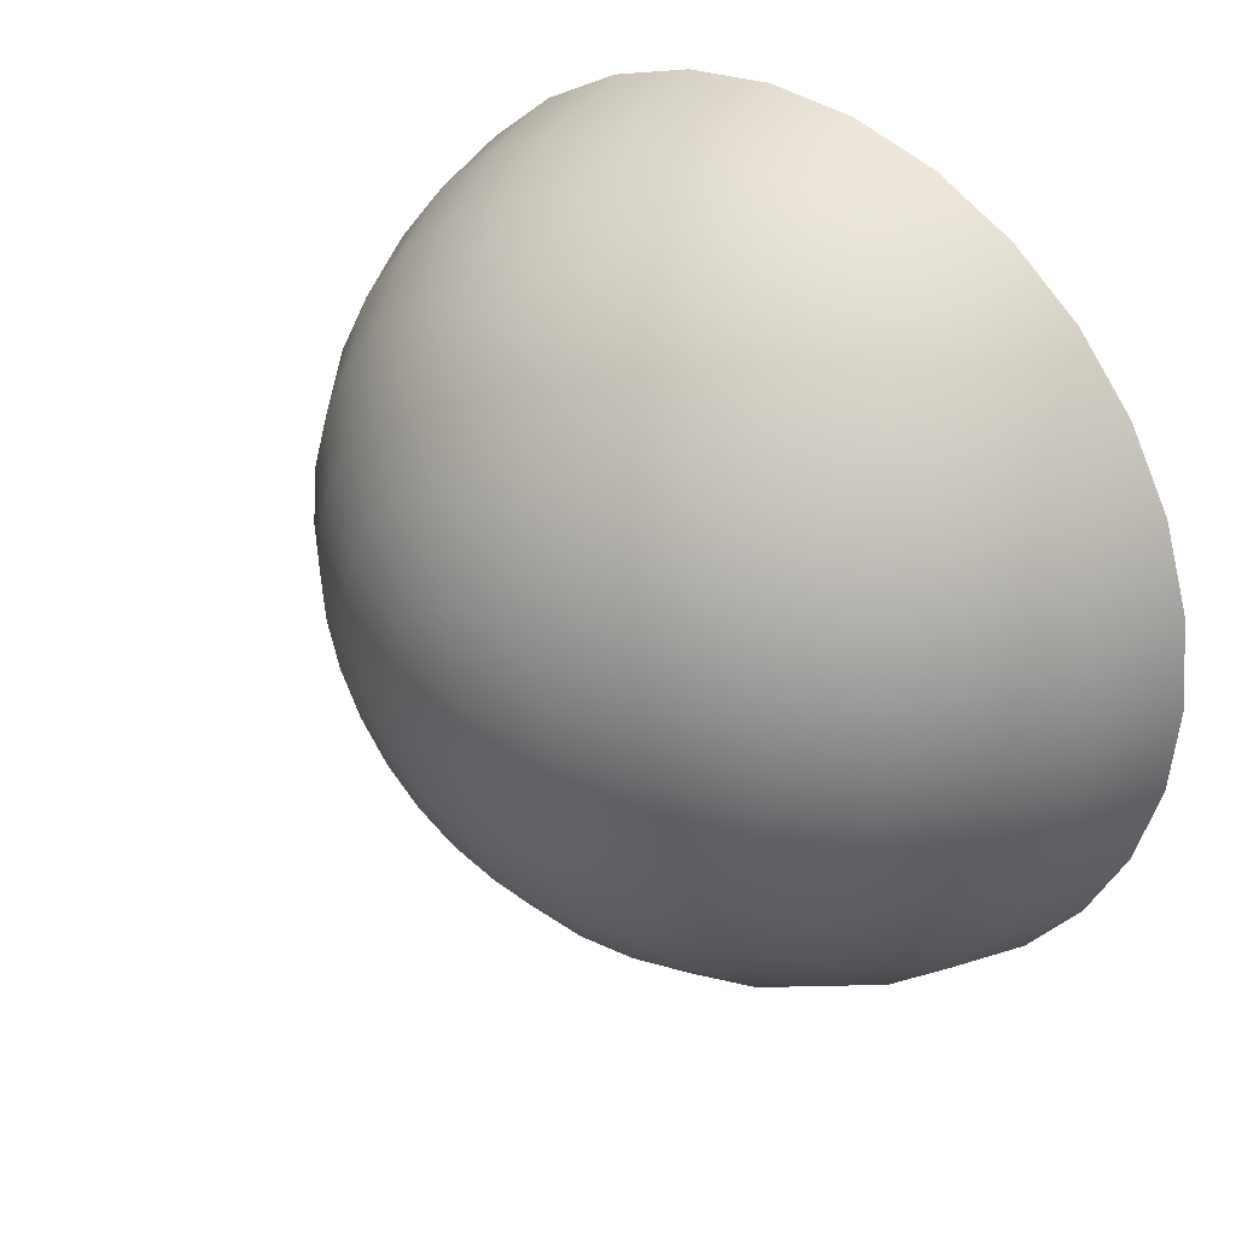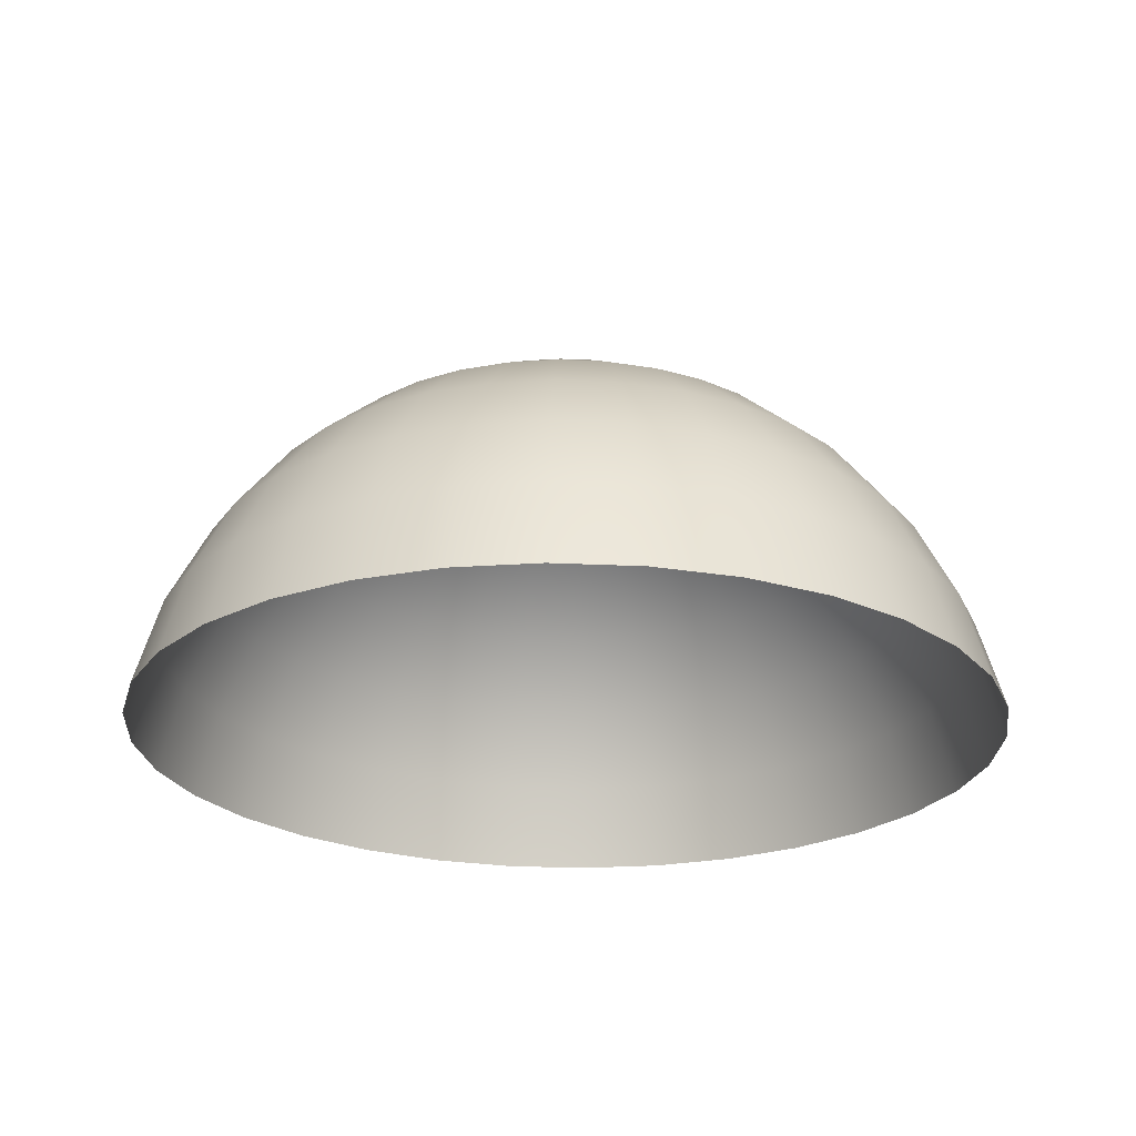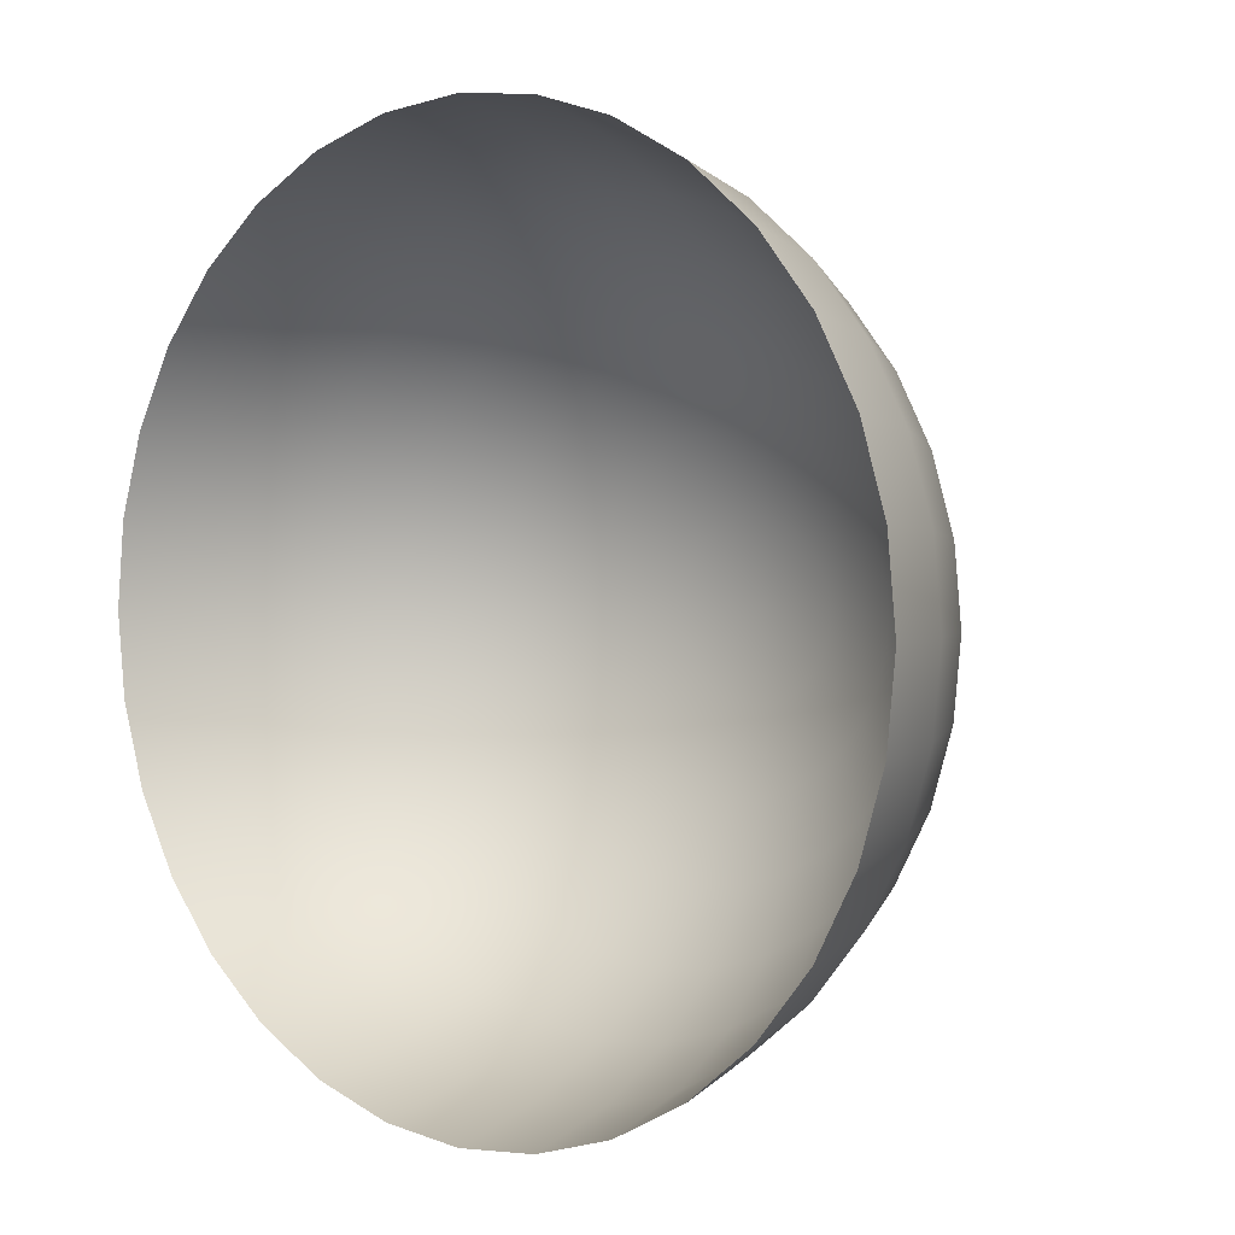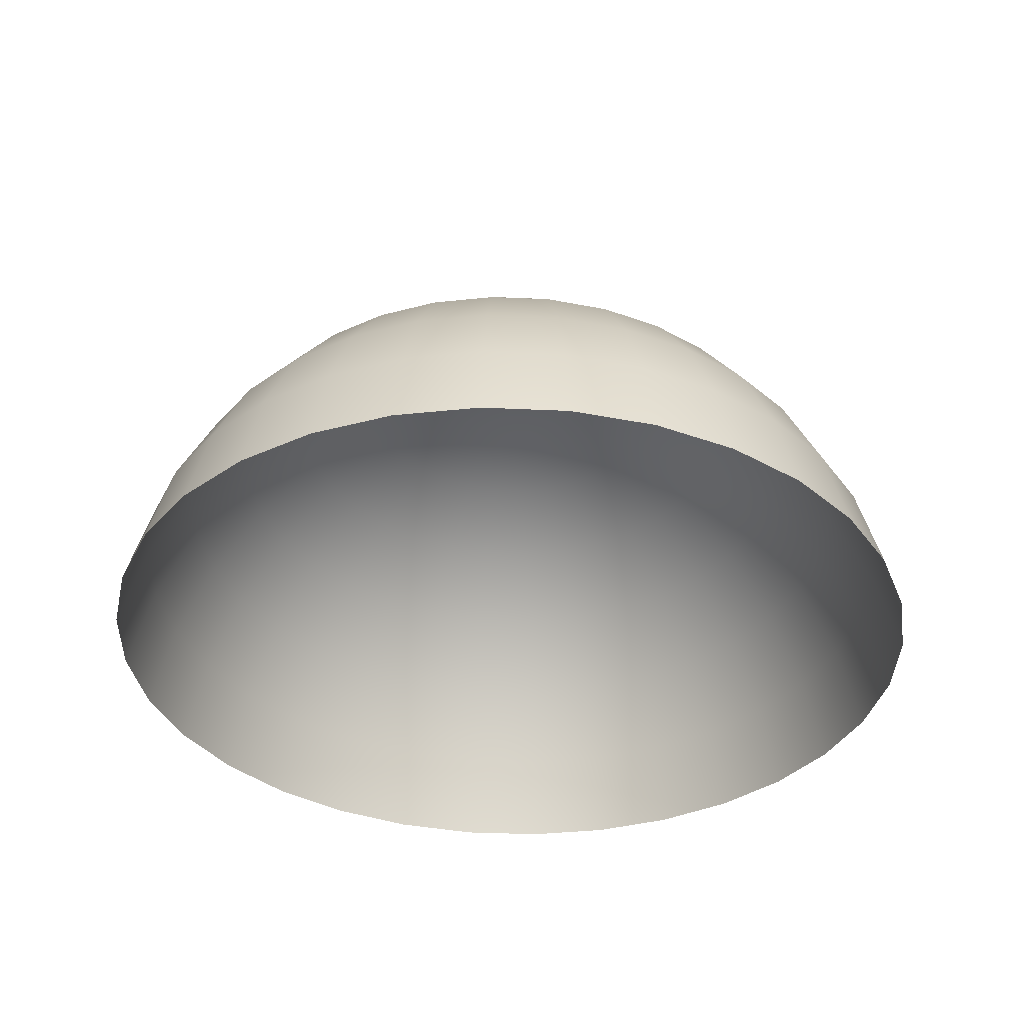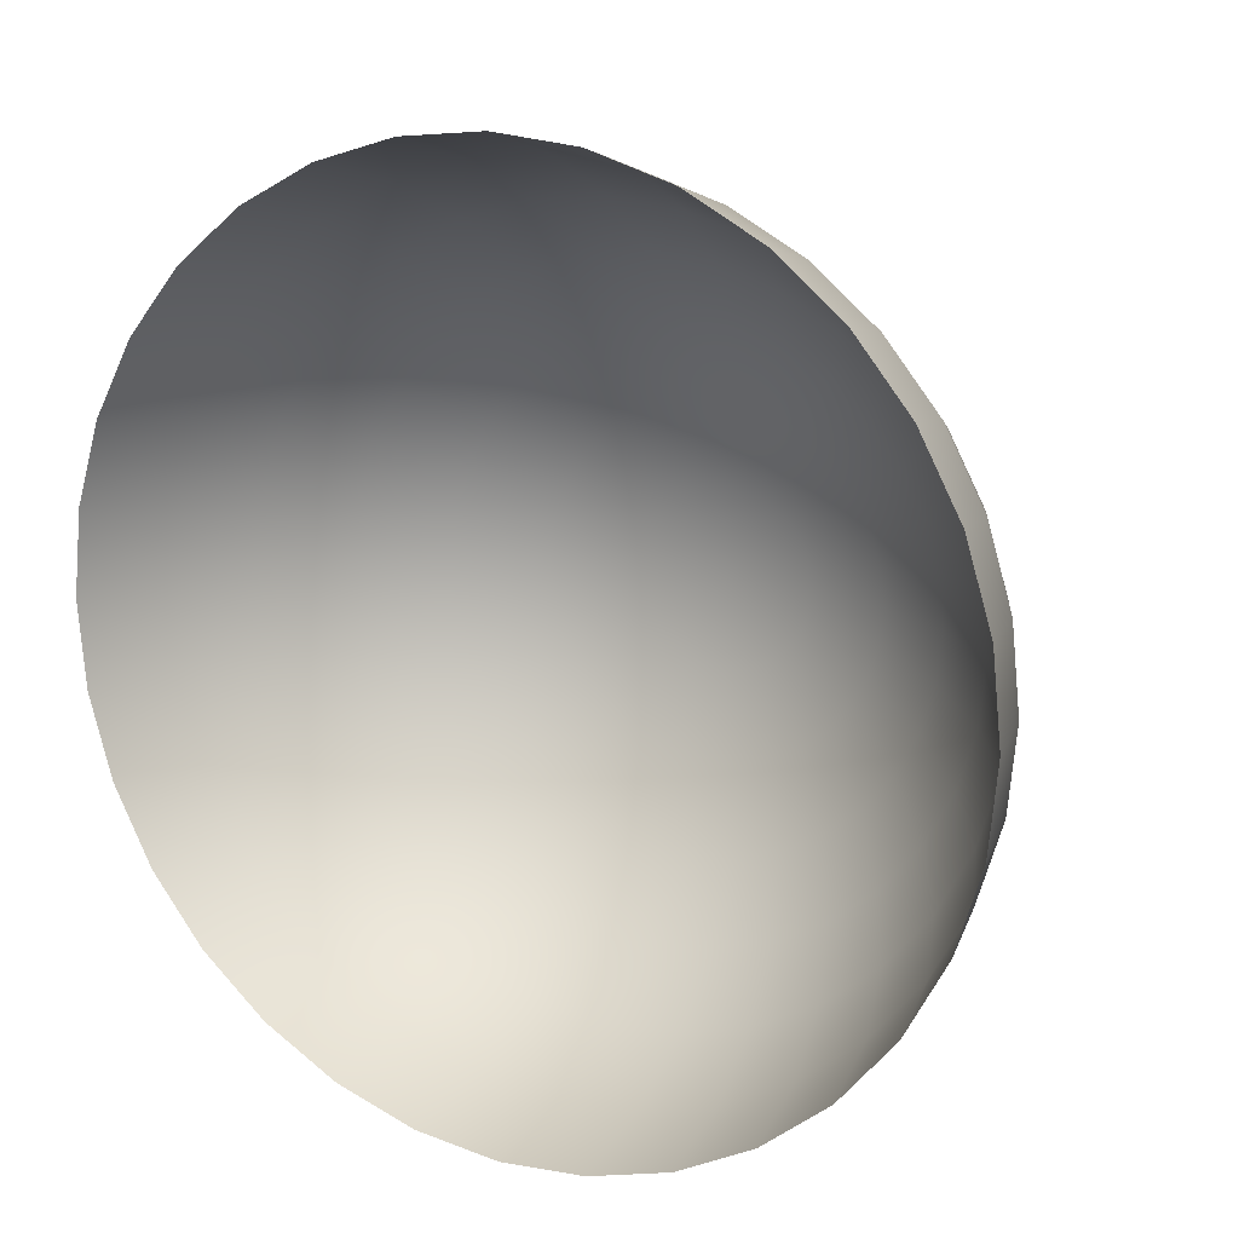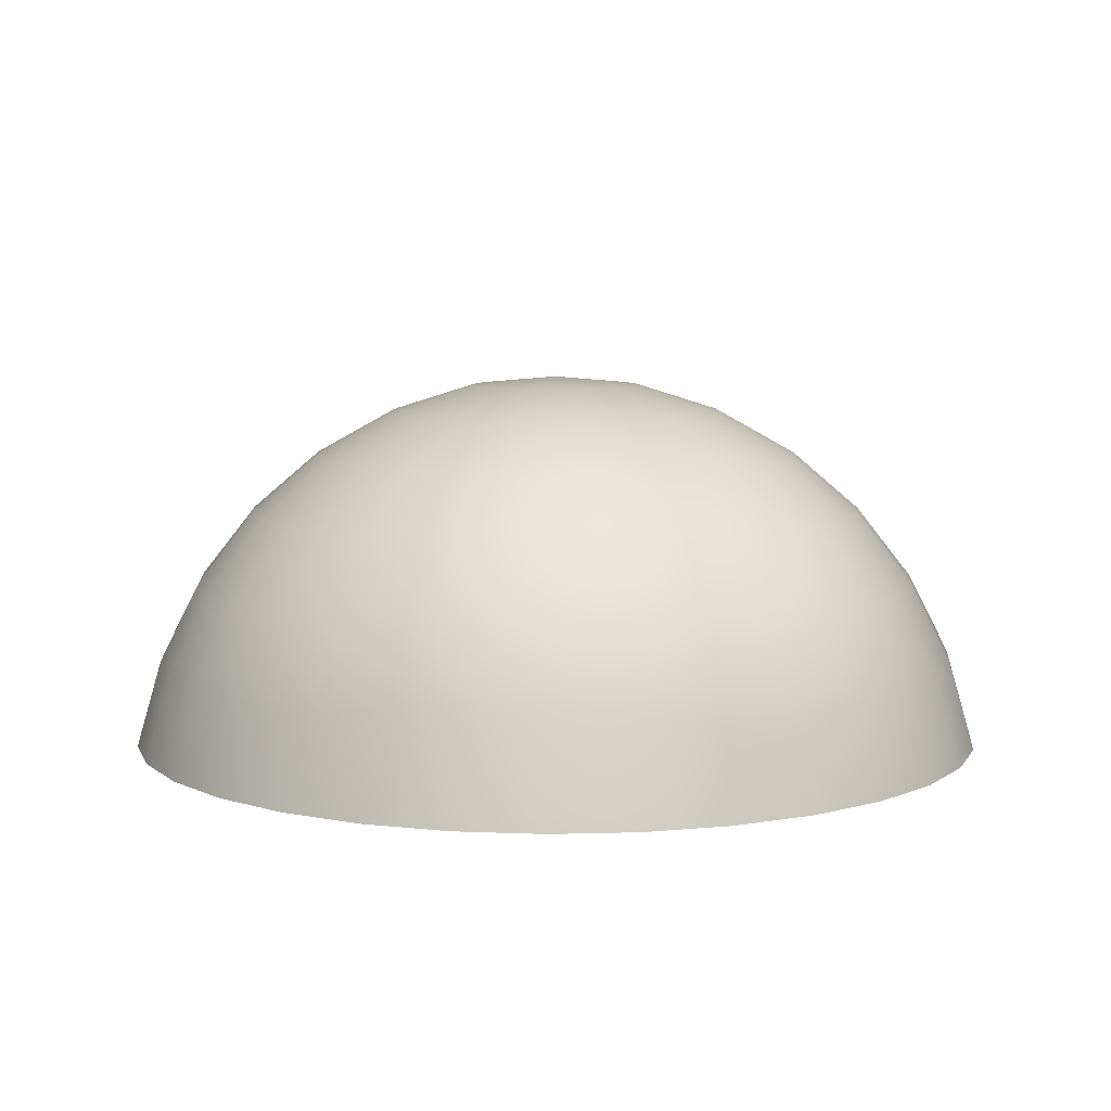
<metadata>
{"format":"obj","ext":"obj","renderer":"f3d","projection":"perspective","resolution":1024,"background":"white","views":[{"elev":30.3,"azim":-139.0,"up":"+Z"},{"elev":-24.5,"azim":-20.8,"up":"+Y"},{"elev":2.4,"azim":42.7,"up":"+Z"},{"elev":-35.2,"azim":115.6,"up":"+Y"},{"elev":14.4,"azim":32.0,"up":"+Z"},{"elev":8.2,"azim":1.1,"up":"+Y"}]}
</metadata>
<code>
o Sphere
v 0 41.28 -28.39
v 0 23.22 -44.97
v 0 -0.3722 -53.94
v 2.377 51.06 -6.494
v 4.663 47.33 -17.55
v 6.77 41.28 -27.74
v 8.617 33.14 -36.68
v 10.13 23.22 -44.01
v 11.26 11.91 -49.46
v 11.95 -0.3722 -52.81
v 4.663 51.06 -5.827
v 9.147 47.33 -16.24
v 13.28 41.28 -25.84
v 16.9 33.14 -34.26
v 19.88 23.22 -41.16
v 22.08 11.91 -46.3
v 23.44 -0.3722 -49.46
v 6.77 51.06 -4.744
v 13.28 47.33 -14.12
v 19.28 41.28 -22.76
v 24.54 33.14 -30.33
v 28.85 23.22 -36.55
v 32.06 11.91 -41.16
v 34.04 -0.3722 -44.01
v 8.617 51.06 -3.285
v 16.9 47.33 -11.26
v 24.54 41.28 -18.61
v 31.23 33.14 -25.05
v 36.72 23.22 -30.33
v 40.81 11.91 -34.26
v 43.32 -0.3722 -36.68
v 10.13 51.06 -1.508
v 19.88 47.33 -7.773
v 28.85 41.28 -13.55
v 36.72 33.14 -18.61
v 43.18 23.22 -22.76
v 47.98 11.91 -25.84
v 50.94 -0.3722 -27.74
v 0 52.31 5.006
v 11.26 51.06 0.5188
v 22.08 47.33 -3.796
v 32.06 41.28 -7.773
v 40.81 33.14 -11.26
v 47.98 23.22 -14.12
v 53.32 11.91 -16.24
v 56.6 -0.3722 -17.55
v 11.95 51.06 2.718
v 23.44 47.33 0.5188
v 34.04 41.28 -1.508
v 43.32 33.14 -3.285
v 50.94 23.22 -4.744
v 56.6 11.91 -5.827
v 60.09 -0.3722 -6.494
v 12.19 51.06 5.006
v 23.9 47.33 5.006
v 34.7 41.28 5.006
v 44.17 33.14 5.006
v 51.94 23.22 5.006
v 57.71 11.91 5.006
v 61.26 -0.3722 5.006
v 11.95 51.06 7.294
v 23.44 47.33 9.493
v 34.04 41.28 11.52
v 43.32 33.14 13.3
v 50.94 23.22 14.76
v 56.6 11.91 15.84
v 60.09 -0.3722 16.51
v 11.26 51.06 9.493
v 22.08 47.33 13.81
v 32.06 41.28 17.78
v 40.81 33.14 21.27
v 47.98 23.22 24.13
v 53.32 11.91 26.26
v 56.6 -0.3722 27.57
v 10.13 51.06 11.52
v 19.88 47.33 17.78
v 28.85 41.28 23.56
v 36.72 33.14 28.62
v 43.18 23.22 32.77
v 47.98 11.91 35.86
v 50.94 -0.3722 37.76
v 8.617 51.06 13.3
v 16.9 47.33 21.27
v 24.54 41.28 28.62
v 31.23 33.14 35.06
v 36.72 23.22 40.34
v 40.81 11.91 44.27
v 43.32 -0.3722 46.69
v 6.77 51.06 14.76
v 13.28 47.33 24.13
v 19.28 41.28 32.77
v 24.54 33.14 40.34
v 28.85 23.22 46.56
v 32.06 11.91 51.18
v 34.04 -0.3722 54.02
v 34.7 -13.14 54.98
v 4.663 51.06 15.84
v 9.147 47.33 26.26
v 13.28 41.28 35.86
v 16.9 33.14 44.27
v 19.88 23.22 51.18
v 22.08 11.91 56.31
v 23.44 -0.3722 59.47
v 2.377 51.06 16.51
v 4.663 47.33 27.57
v 6.77 41.28 37.76
v 8.617 33.14 46.69
v 10.13 23.22 54.02
v 11.26 11.91 59.47
v 11.95 -0.3722 62.82
v -0 51.06 16.73
v -3e-06 47.33 28.01
v -6e-06 41.28 38.4
v -1e-06 33.14 47.51
v -7e-06 23.22 54.98
v 2e-06 11.91 60.54
v -8e-06 -0.3722 63.96
v -2.377 51.06 16.51
v -4.663 47.33 27.57
v -6.77 41.28 37.76
v -8.617 33.14 46.69
v -10.13 23.22 54.02
v -11.26 11.91 59.47
v -11.95 -0.3722 62.82
v -2.377 -77.34 16.51
v -4.663 51.06 15.84
v -9.147 47.33 26.26
v -13.28 41.28 35.86
v -16.9 33.14 44.27
v -19.88 23.22 51.18
v -22.08 11.91 56.31
v -23.44 -0.3722 59.47
v -6.77 51.06 14.76
v -13.28 47.33 24.13
v -19.28 41.28 32.77
v -24.54 33.14 40.34
v -28.85 23.22 46.56
v -32.06 11.91 51.18
v -34.04 -0.3722 54.02
v -8.617 51.06 13.3
v -16.9 47.33 21.27
v -24.54 41.28 28.62
v -31.23 33.14 35.06
v -36.72 23.22 40.34
v -40.81 11.91 44.27
v -43.32 -0.3722 46.69
v -10.13 51.06 11.52
v -19.88 47.33 17.78
v -28.85 41.28 23.56
v -36.72 33.14 28.62
v -43.18 23.22 32.77
v -47.98 11.91 35.86
v -50.94 -0.3722 37.76
v -11.26 51.06 9.493
v -22.08 47.33 13.81
v -32.06 41.28 17.78
v -40.81 33.14 21.27
v -47.98 23.22 24.13
v -53.32 11.91 26.26
v -56.6 -0.3722 27.57
v -11.95 51.06 7.294
v -23.44 47.33 9.493
v -34.04 41.28 11.52
v -43.32 33.14 13.3
v -50.94 23.22 14.76
v -56.6 11.91 15.84
v -60.09 -0.3722 16.51
v -12.19 51.06 5.006
v -23.9 47.33 5.006
v -34.7 41.28 5.006
v -44.17 33.14 5.006
v -51.94 23.22 5.006
v -57.71 11.91 5.006
v -61.26 -0.3722 5.006
v -11.95 51.06 2.718
v -23.44 47.33 0.5188
v -34.04 41.28 -1.508
v -43.32 33.14 -3.285
v -50.94 23.22 -4.744
v -56.6 11.91 -5.827
v -60.09 -0.3722 -6.494
v -11.26 51.06 0.5188
v -22.08 47.33 -3.796
v -32.06 41.28 -7.773
v -40.81 33.14 -11.26
v -47.98 23.22 -14.12
v -53.32 11.91 -16.24
v -56.6 -0.3722 -17.55
v -10.13 51.06 -1.508
v -19.88 47.33 -7.773
v -28.85 41.28 -13.55
v -36.72 33.14 -18.61
v -43.18 23.22 -22.76
v -47.98 11.91 -25.84
v -50.94 -0.3722 -27.74
v -8.617 51.06 -3.285
v -16.9 47.33 -11.26
v -24.54 41.28 -18.61
v -31.23 33.14 -25.05
v -36.72 23.22 -30.33
v -40.81 11.91 -34.26
v -43.32 -0.3722 -36.68
v -6.77 51.06 -4.744
v -13.28 47.33 -14.12
v -19.28 41.28 -22.76
v -24.54 33.14 -30.33
v -28.85 23.22 -36.55
v -32.06 11.91 -41.16
v -34.04 -0.3722 -44.01
v -4.663 51.06 -5.827
v -9.147 47.33 -16.24
v -13.28 41.28 -25.84
v -16.9 33.14 -34.26
v -19.88 23.22 -41.16
v -22.08 11.91 -46.3
v -23.44 -0.3722 -49.46
v -2.377 51.06 -6.494
v -4.663 47.33 -17.55
v -6.77 41.28 -27.74
v -8.617 33.14 -36.68
v -10.13 23.22 -44.01
v -11.26 11.91 -49.46
v -11.95 -0.3722 -52.81
v 1e-06 51.06 -6.72
v 4e-06 47.33 -17.99
v 6e-06 33.14 -37.49
v 4e-06 11.91 -50.52
f 3 10 9 227
f 224 4 39
f 225 5 4 224
f 1 6 5 225
f 226 7 6 1
f 2 8 7 226
f 227 9 8 2
f 9 16 15 8
f 10 17 16 9
f 4 11 39
f 5 12 11 4
f 6 13 12 5
f 7 14 13 6
f 8 15 14 7
f 13 20 19 12
f 14 21 20 13
f 15 22 21 14
f 16 23 22 15
f 17 24 23 16
f 11 18 39
f 12 19 18 11
f 24 31 30 23
f 18 25 39
f 19 26 25 18
f 20 27 26 19
f 21 28 27 20
f 22 29 28 21
f 23 30 29 22
f 27 34 33 26
f 28 35 34 27
f 29 36 35 28
f 30 37 36 29
f 31 38 37 30
f 25 32 39
f 26 33 32 25
f 38 46 45 37
f 32 40 39
f 33 41 40 32
f 34 42 41 33
f 35 43 42 34
f 36 44 43 35
f 37 45 44 36
f 43 50 49 42
f 44 51 50 43
f 45 52 51 44
f 46 53 52 45
f 40 47 39
f 41 48 47 40
f 42 49 48 41
f 47 54 39
f 48 55 54 47
f 49 56 55 48
f 50 57 56 49
f 51 58 57 50
f 52 59 58 51
f 53 60 59 52
f 58 65 64 57
f 59 66 65 58
f 60 67 66 59
f 54 61 39
f 55 62 61 54
f 56 63 62 55
f 57 64 63 56
f 61 68 39
f 62 69 68 61
f 63 70 69 62
f 64 71 70 63
f 65 72 71 64
f 66 73 72 65
f 67 74 73 66
f 72 79 78 71
f 73 80 79 72
f 74 81 80 73
f 68 75 39
f 69 76 75 68
f 70 77 76 69
f 71 78 77 70
f 76 83 82 75
f 77 84 83 76
f 78 85 84 77
f 79 86 85 78
f 80 87 86 79
f 81 88 87 80
f 75 82 39
f 87 94 93 86
f 88 95 94 87
f 82 89 39
f 83 90 89 82
f 84 91 90 83
f 85 92 91 84
f 86 93 92 85
f 90 98 97 89
f 91 99 98 90
f 92 100 99 91
f 93 101 100 92
f 94 102 101 93
f 95 103 102 94
f 89 97 39
f 102 109 108 101
f 103 110 109 102
f 97 104 39
f 98 105 104 97
f 99 106 105 98
f 100 107 106 99
f 101 108 107 100
f 106 113 112 105
f 107 114 113 106
f 108 115 114 107
f 109 116 115 108
f 110 117 116 109
f 104 111 39
f 105 112 111 104
f 117 124 123 116
f 111 118 39
f 112 119 118 111
f 113 120 119 112
f 114 121 120 113
f 115 122 121 114
f 116 123 122 115
f 121 129 128 120
f 122 130 129 121
f 123 131 130 122
f 124 132 131 123
f 118 126 39
f 119 127 126 118
f 120 128 127 119
f 126 133 39
f 127 134 133 126
f 128 135 134 127
f 129 136 135 128
f 130 137 136 129
f 131 138 137 130
f 132 139 138 131
f 136 143 142 135
f 137 144 143 136
f 138 145 144 137
f 139 146 145 138
f 133 140 39
f 134 141 140 133
f 135 142 141 134
f 140 147 39
f 141 148 147 140
f 142 149 148 141
f 143 150 149 142
f 144 151 150 143
f 145 152 151 144
f 146 153 152 145
f 151 158 157 150
f 152 159 158 151
f 153 160 159 152
f 147 154 39
f 148 155 154 147
f 149 156 155 148
f 150 157 156 149
f 154 161 39
f 155 162 161 154
f 156 163 162 155
f 157 164 163 156
f 158 165 164 157
f 159 166 165 158
f 160 167 166 159
f 165 172 171 164
f 166 173 172 165
f 167 174 173 166
f 161 168 39
f 162 169 168 161
f 163 170 169 162
f 164 171 170 163
f 169 176 175 168
f 170 177 176 169
f 171 178 177 170
f 172 179 178 171
f 173 180 179 172
f 174 181 180 173
f 168 175 39
f 180 187 186 179
f 181 188 187 180
f 175 182 39
f 176 183 182 175
f 177 184 183 176
f 178 185 184 177
f 179 186 185 178
f 184 191 190 183
f 185 192 191 184
f 186 193 192 185
f 187 194 193 186
f 188 195 194 187
f 182 189 39
f 183 190 189 182
f 195 202 201 194
f 189 196 39
f 190 197 196 189
f 191 198 197 190
f 192 199 198 191
f 193 200 199 192
f 194 201 200 193
f 198 205 204 197
f 199 206 205 198
f 200 207 206 199
f 201 208 207 200
f 202 209 208 201
f 196 203 39
f 197 204 203 196
f 209 216 215 208
f 203 210 39
f 204 211 210 203
f 205 212 211 204
f 206 213 212 205
f 207 214 213 206
f 208 215 214 207
f 213 220 219 212
f 214 221 220 213
f 215 222 221 214
f 216 223 222 215
f 210 217 39
f 211 218 217 210
f 212 219 218 211
f 217 224 39
f 218 225 224 217
f 219 1 225 218
f 220 226 1 219
f 221 2 226 220
f 222 227 2 221
f 223 3 227 222
l 95 96

</code>
